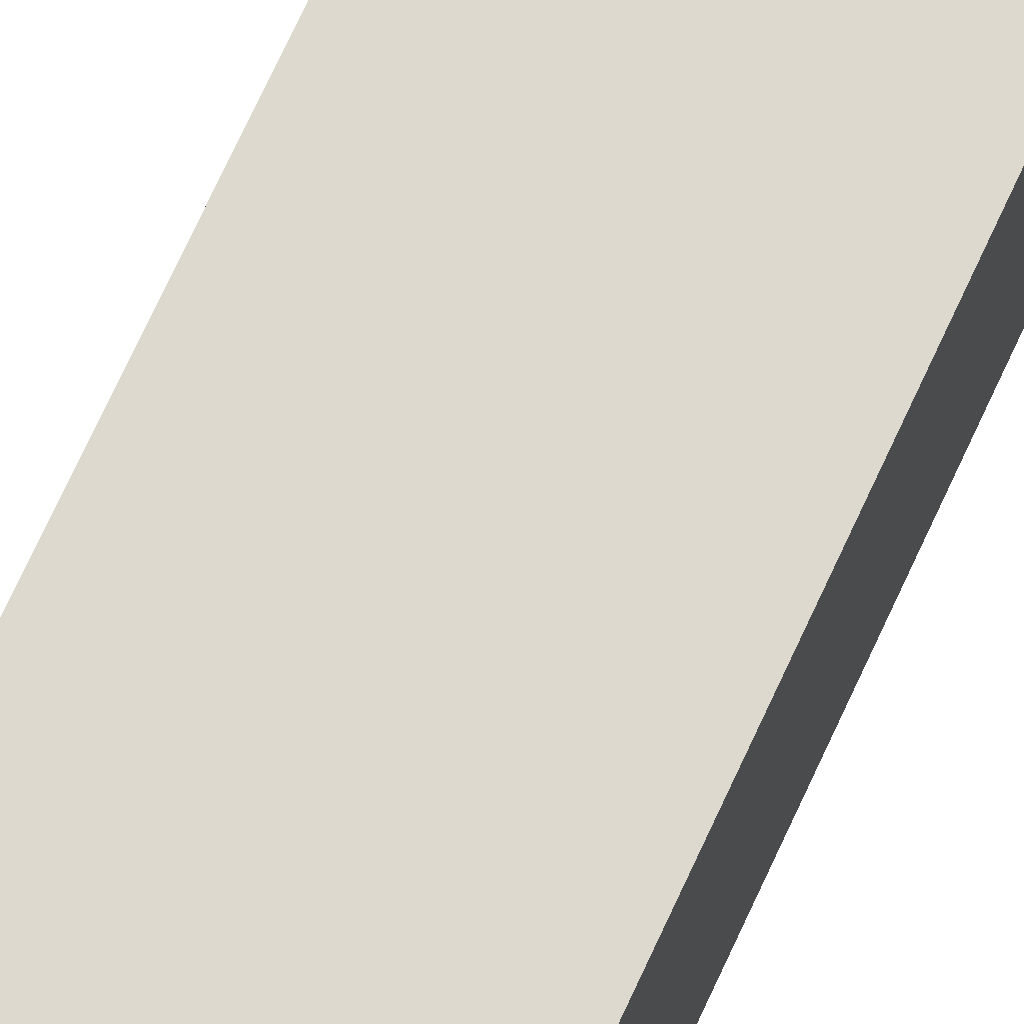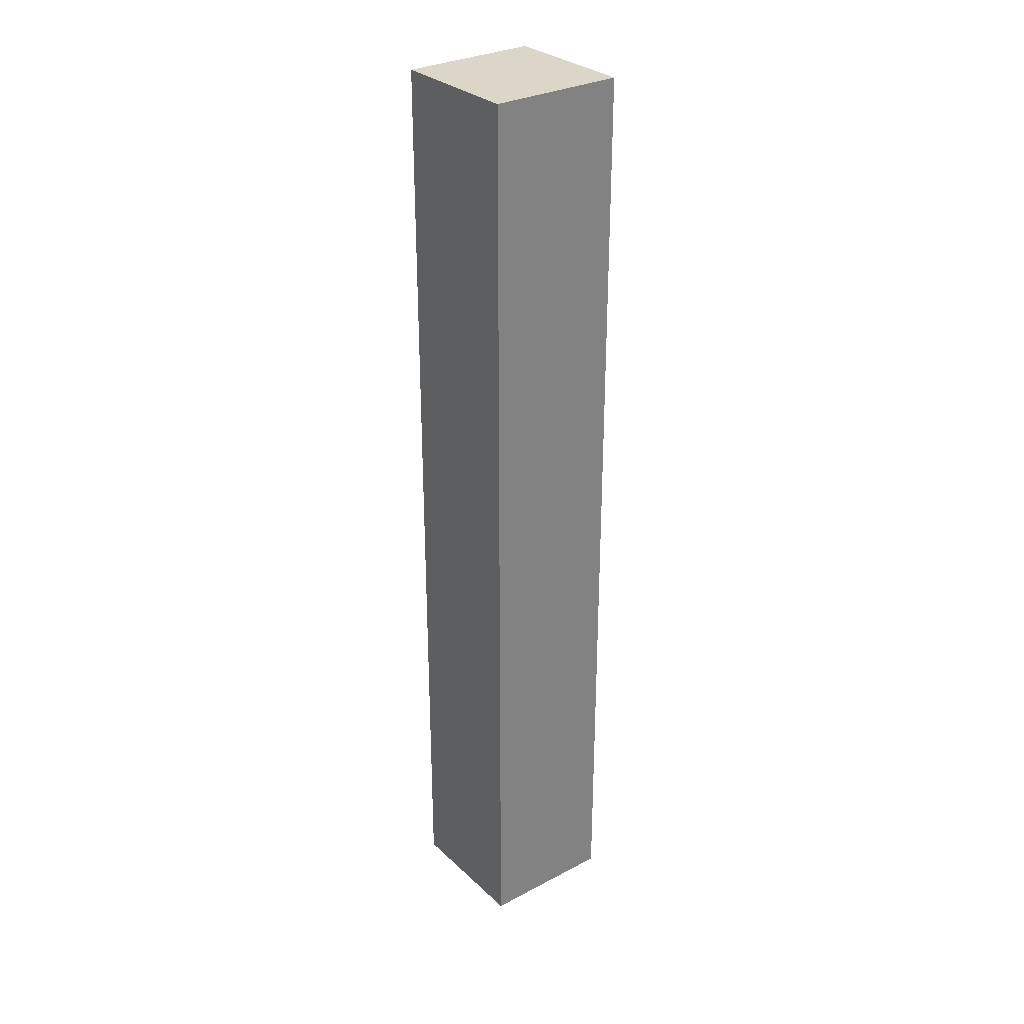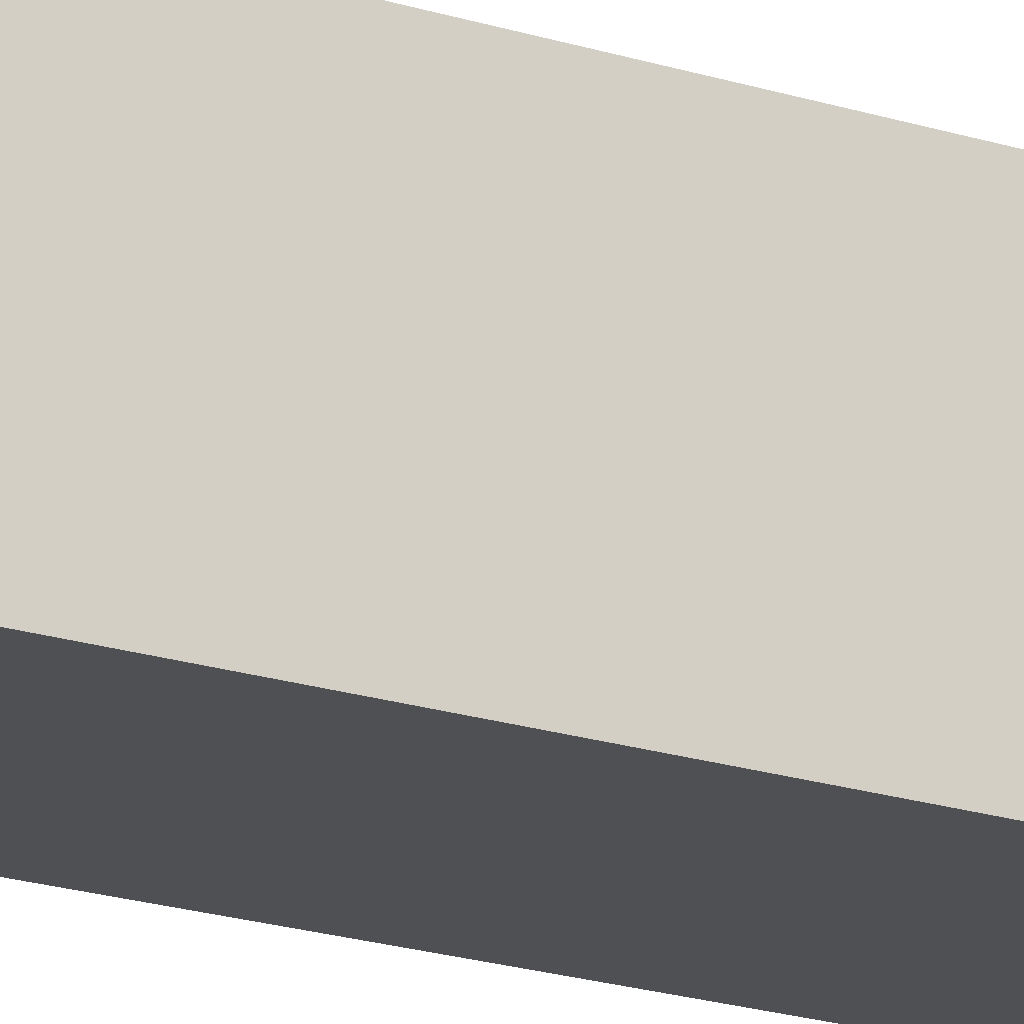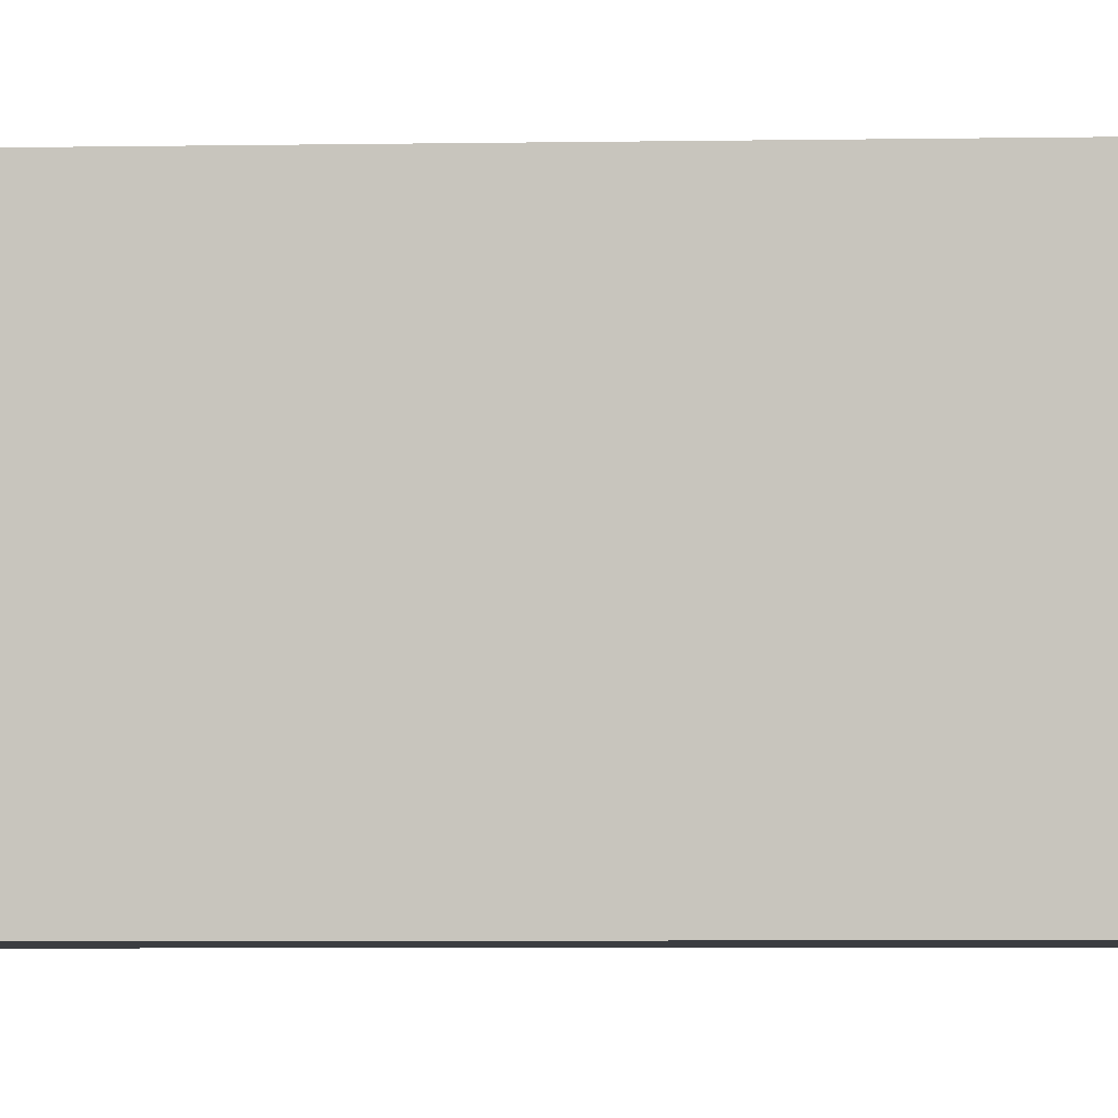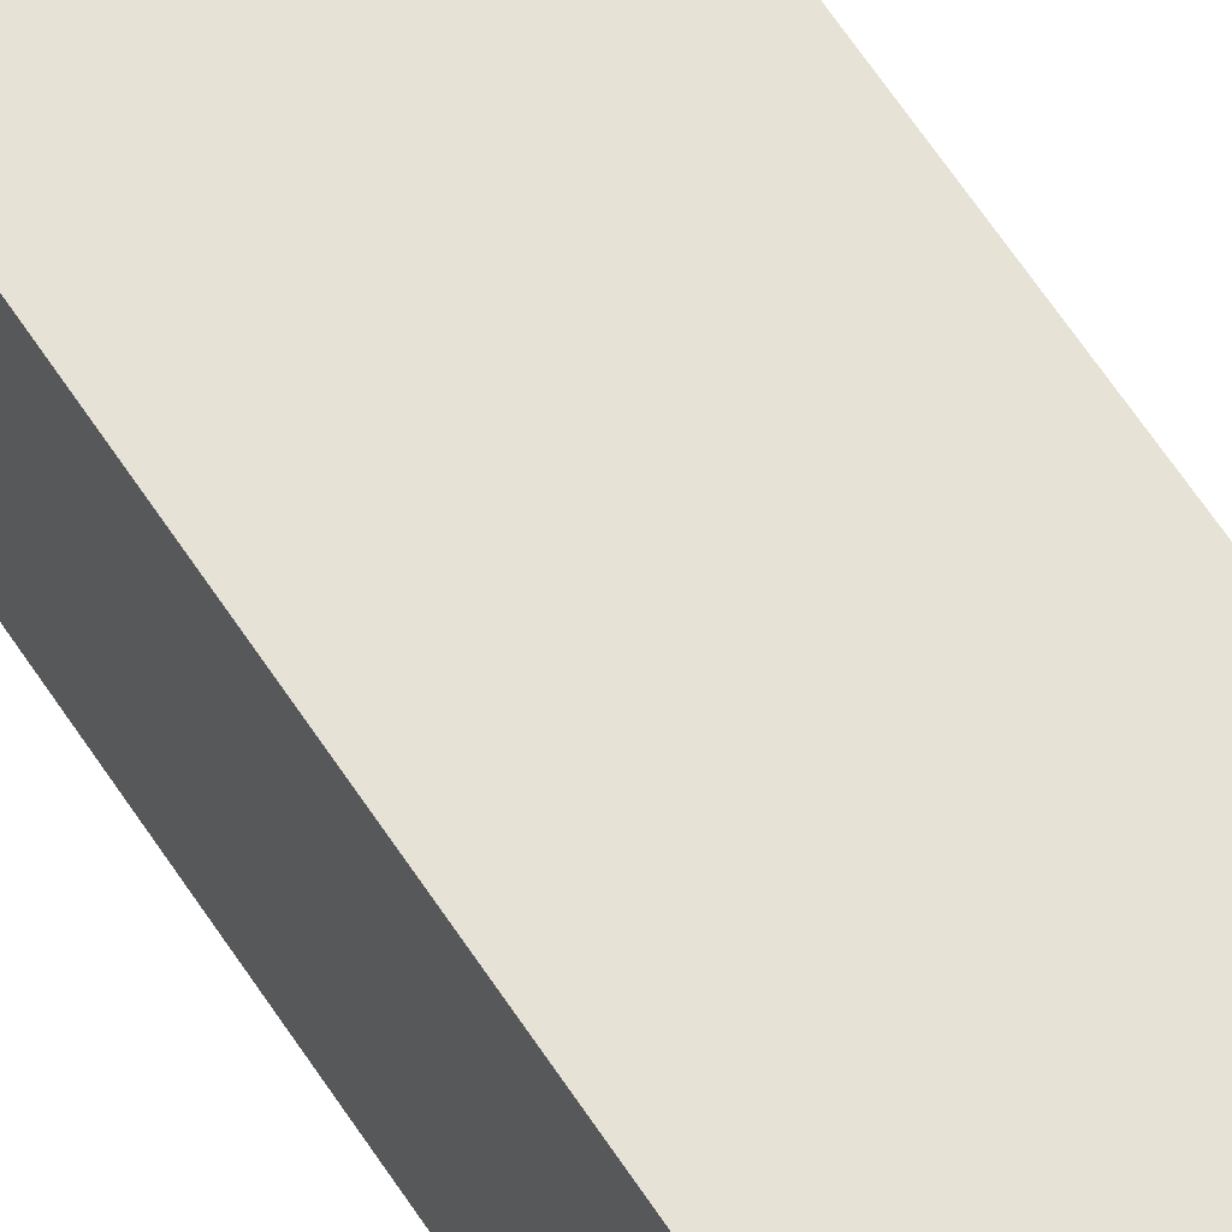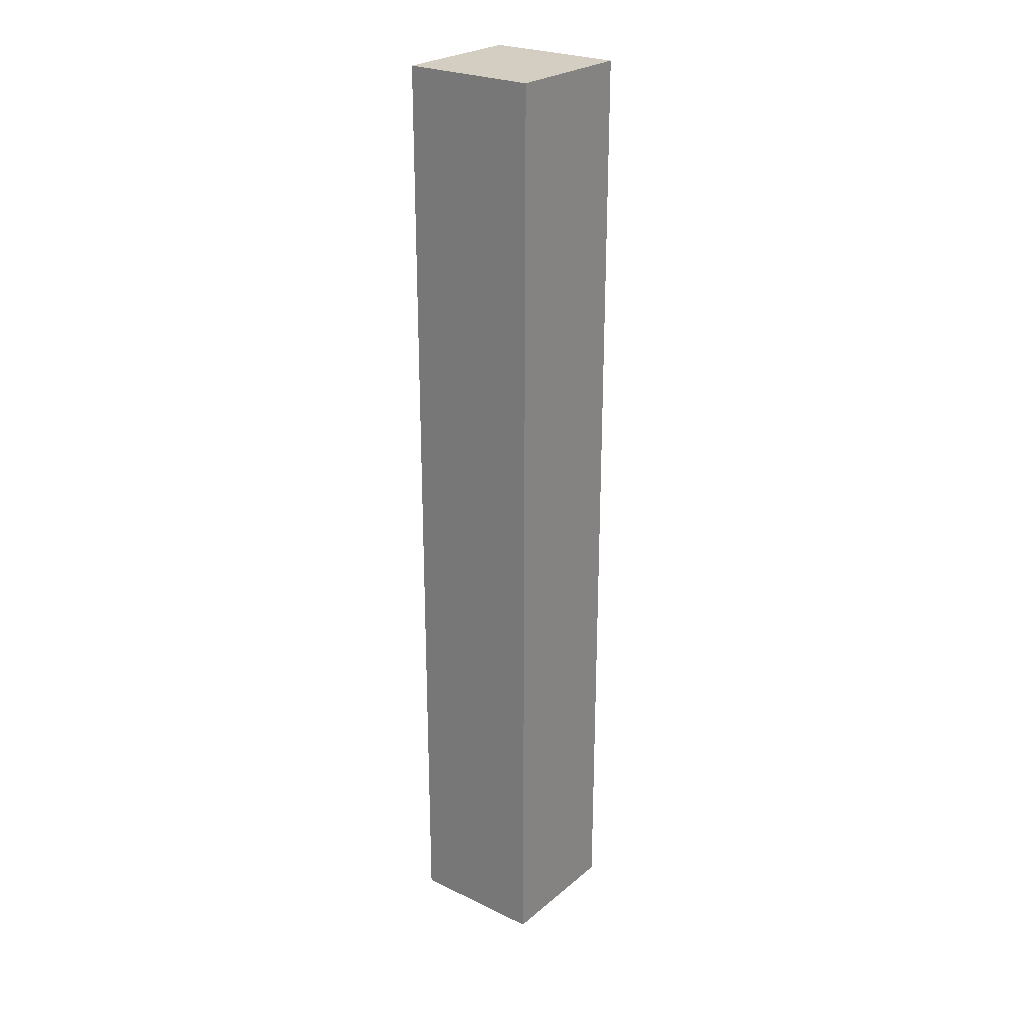
<metadata>
{"format":"obj","ext":"obj","renderer":"f3d","projection":"perspective","resolution":1024,"background":"white","views":[{"elev":71.8,"azim":-155.3,"up":"+Z"},{"elev":30.2,"azim":-127.3,"up":"+Y"},{"elev":-18.6,"azim":57.5,"up":"+Z"},{"elev":-2.6,"azim":-83.5,"up":"+Z"},{"elev":63.6,"azim":-33.2,"up":"+Z"},{"elev":25.2,"azim":-142.4,"up":"+Y"}]}
</metadata>
<code>
o
v -0.6 1.6 1.2
v -0.6 1.6 1.1
v -0.6 2.3 1.2
v -0.6 2.3 1.1
v -0.5 1.6 1.2
v -0.5 1.6 1.1
v -0.5 2.3 1.2
v -0.5 2.3 1.1
v -0.6 1.6 1.2
v -0.6 2.3 1.2
v -0.5 1.6 1.2
v -0.5 2.3 1.2
v -0.6 1.6 1.1
v -0.6 2.3 1.1
v -0.5 1.6 1.1
v -0.5 2.3 1.1
v -0.6 1.6 1.2
v -0.5 1.6 1.2
v -0.6 1.6 1.1
v -0.5 1.6 1.1
v -0.6 2.3 1.2
v -0.5 2.3 1.2
v -0.6 2.3 1.1
v -0.5 2.3 1.1
f 3 2 1
f 4 2 3
f 5 6 7
f 7 6 8
f 11 10 9
f 12 10 11
f 13 14 15
f 15 14 16
f 19 18 17
f 20 18 19
f 21 22 23
f 23 22 24

</code>
